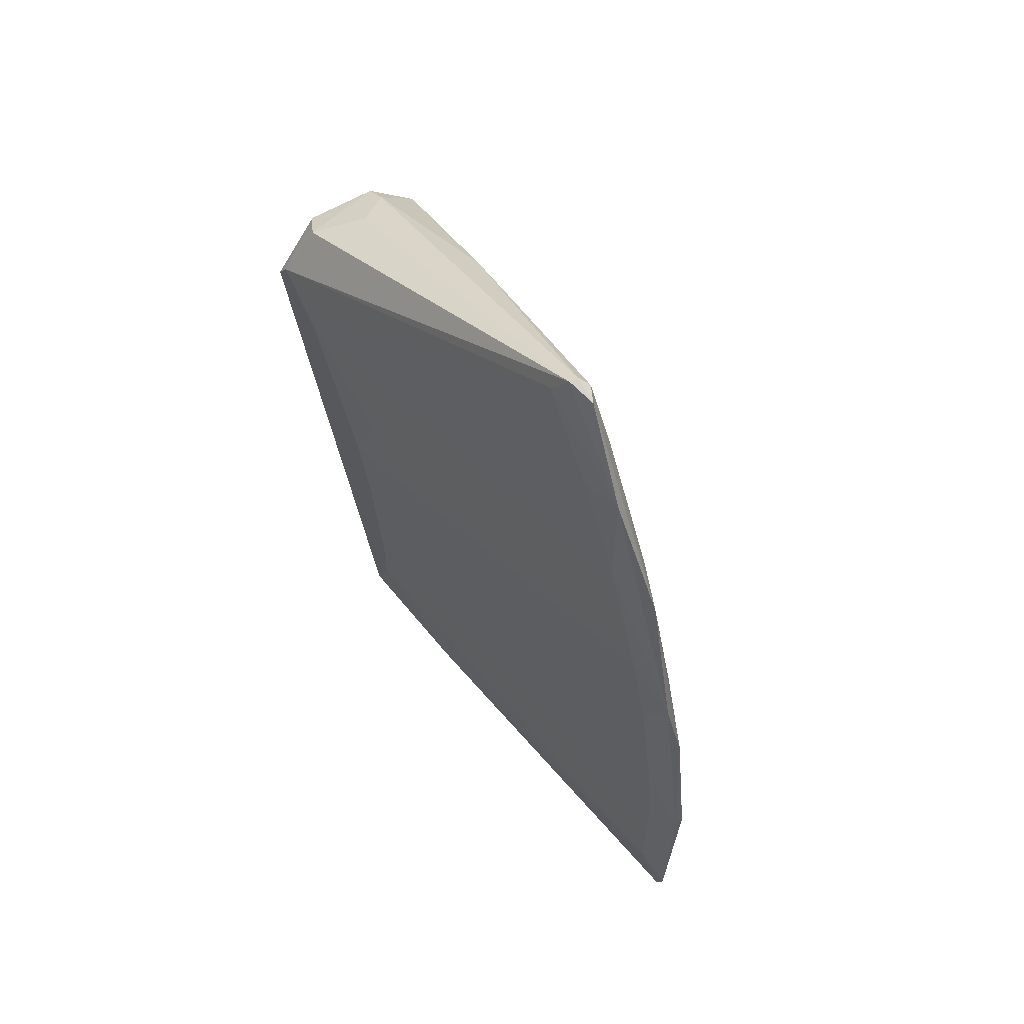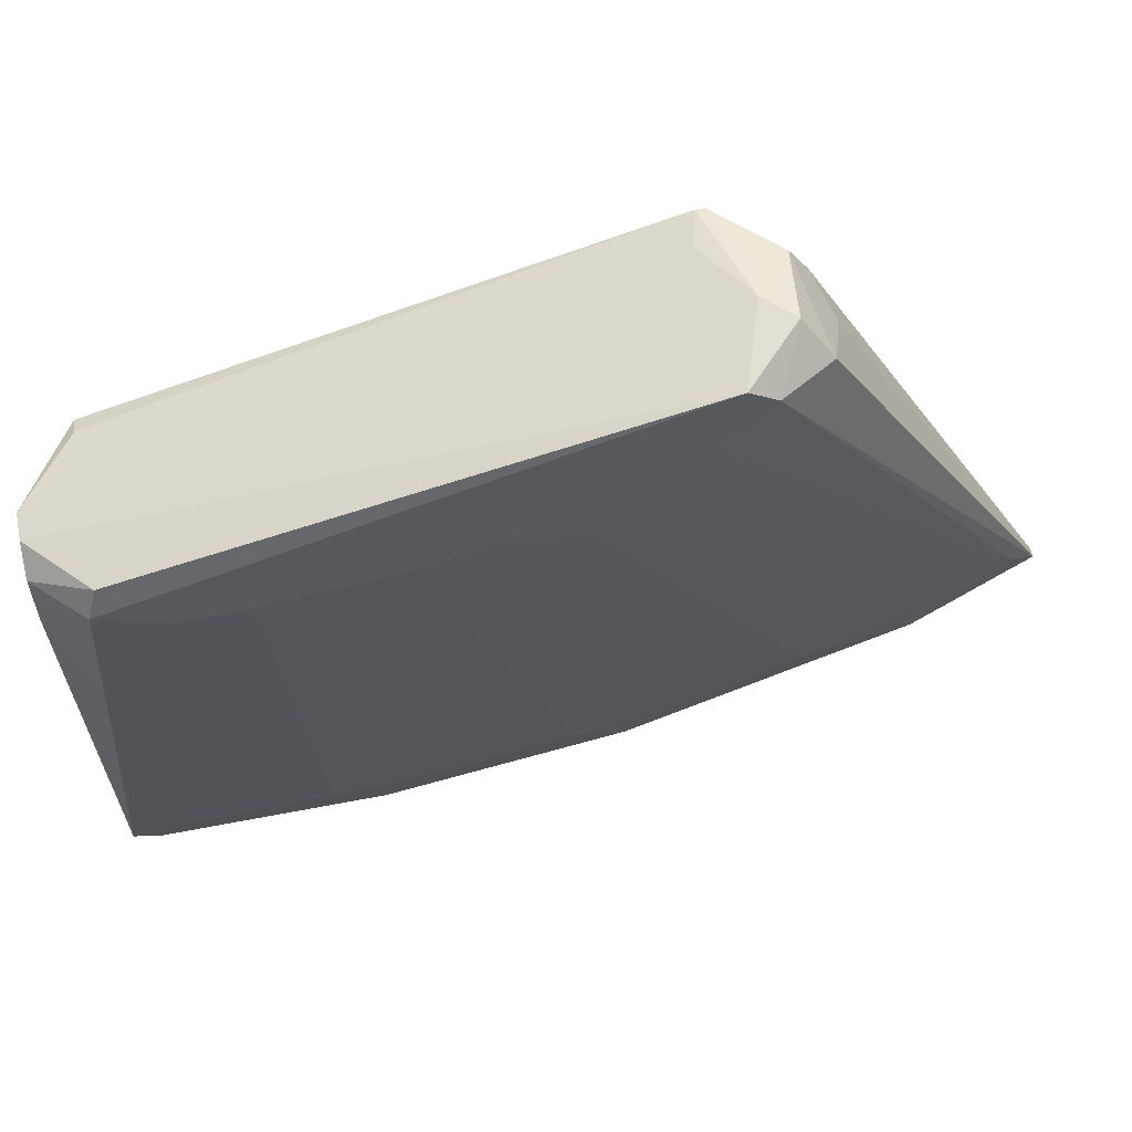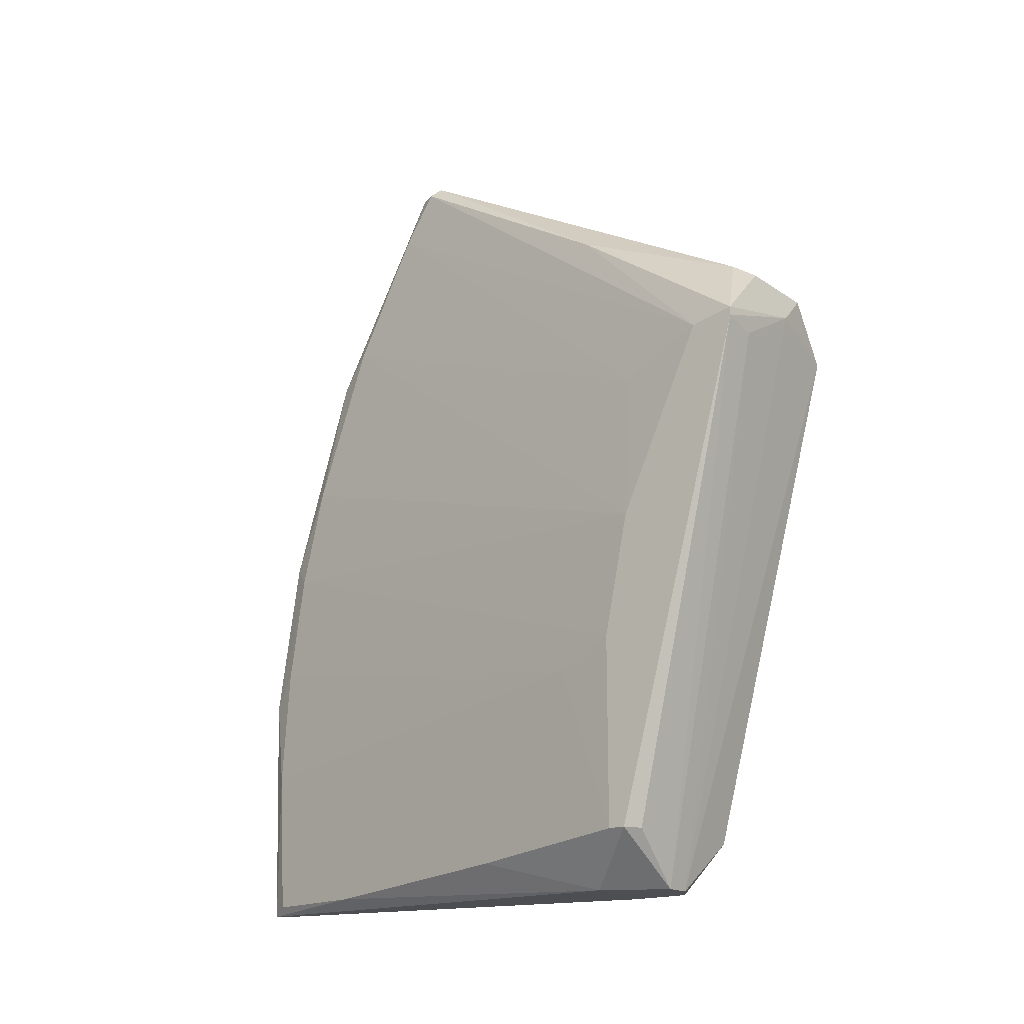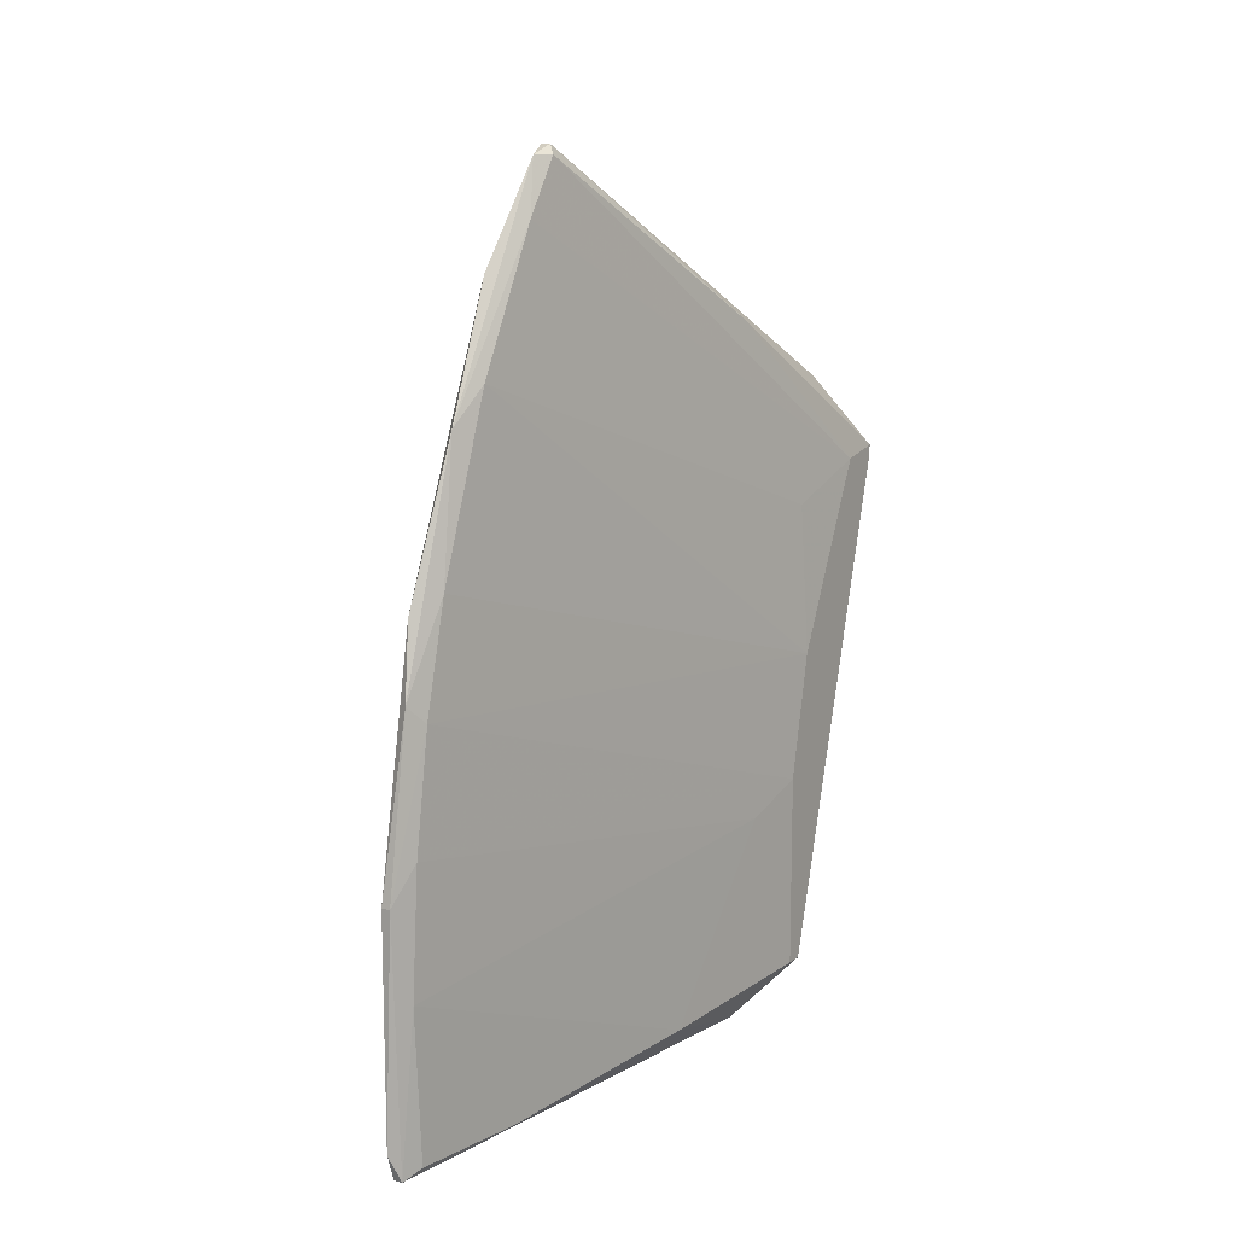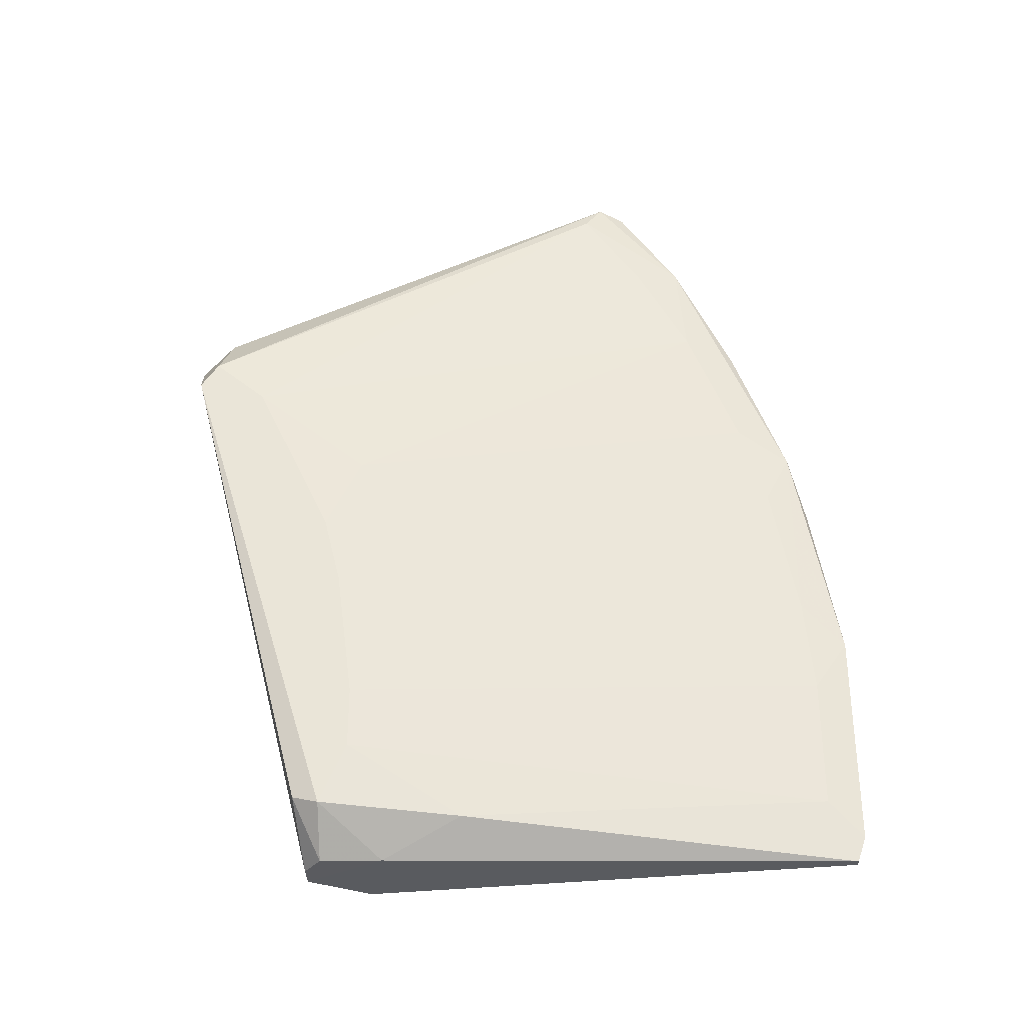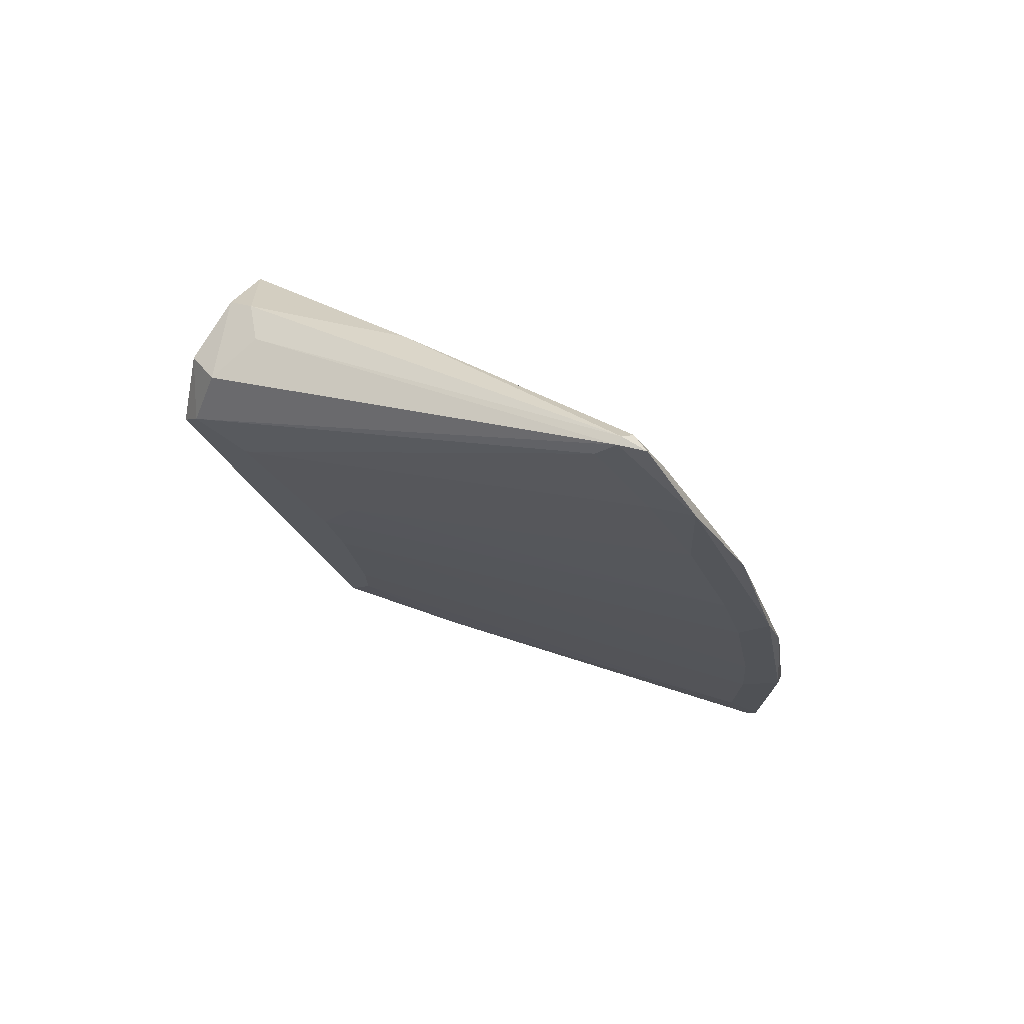
<metadata>
{"format":"obj","ext":"obj","renderer":"f3d","projection":"perspective","resolution":1024,"background":"white","views":[{"elev":62.1,"azim":-32.8,"up":"+Z"},{"elev":58.6,"azim":-101.4,"up":"+Y"},{"elev":-17.6,"azim":128.0,"up":"+Z"},{"elev":12.3,"azim":31.8,"up":"+Z"},{"elev":-32.7,"azim":-88.6,"up":"+Z"},{"elev":74.8,"azim":-64.4,"up":"+Z"}]}
</metadata>
<code>
v -0.004416 0.003016 0.01094
v -0.001052 -0.01829 0.03673
v -0.001052 -0.01324 0.05075
v -0.001052 0.01311 0.008704
v -0.001052 -0.01661 0.04234
v -0.001052 -0.02054 0.01319
v -0.001052 -0.02054 0.0216
v -0.001052 -0.005953 0.06253
v -0.001052 -0.00988 0.05692
v -0.001052 -0.01997 0.02777
v 0.00063 -0.02166 0.01936
v 0.00063 -0.01829 0.04122
v 0.00063 0.01311 0.008699
v 0.00063 -0.00763 0.06365
v 0.00063 -0.009875 0.06029
v 0.00063 -0.01997 0.0345
v 0.00063 -0.02109 0.009824
v 0.00063 -0.02109 0.02721
v 0.00063 -0.01436 0.05187
v -0.002173 0.02265 0.04739
v -0.000491 -0.01268 0.05748
v -0.000491 -0.02278 0.01094
v -0.000491 -0.02278 0.02497
v -0.000491 0.02265 0.0457
v -0.000491 -0.01997 0.04009
v -0.000491 -0.007074 0.06422
v -0.000491 -0.02222 0.009264
v 0.002873 0.009184 0.008699
v -0.003294 0.0204 0.04907
v 7e-05 -0.008755 0.06365
v 7e-05 -0.01661 0.04963
v 7e-05 -0.02278 0.02497
v 7e-05 0.01872 0.05019
v 7e-05 -0.007074 0.06422
v 7e-05 -0.02109 0.03562
v 7e-05 -0.02222 0.009264
v 0.005679 0.01367 0.03226
v 0.005679 0.01311 0.01206
v 0.005679 0.01199 0.01206
v 0.005679 0.01199 0.0244
v 0.005679 0.01928 0.04402
v 0.005679 0.02209 0.04458
v 0.005679 0.02209 0.04402
v 0.001752 -0.0138 0.009818
v -0.002733 0.008064 0.008704
v -0.002733 0.01199 0.008704
v 0.004556 0.01367 0.01206
v -0.005538 0.02096 0.0457
v -0.005538 0.0176 0.0429
v -0.005538 0.01031 0.01543
v -0.005538 0.01031 0.01936
v -0.005538 0.01199 0.0115
v -0.005538 0.01255 0.03226
v -0.005538 0.01143 0.02777
v -0.005538 0.02209 0.04402
v 0.003435 0.009184 0.05356
v 0.003435 0.02209 0.04346
v 0.005117 0.008064 0.02272
v 0.005117 0.01367 0.04178
v -0.004977 0.01368 0.01207
v -0.004977 0.01031 0.03729
v 0.002314 0.0204 0.04907
v 0.002314 0.02209 0.04795
v 0.003996 0.000775 0.01094
f 27 6 1
f 6 50 1
f 45 27 1
f 52 45 1
f 50 52 1
f 25 5 2
f 2 5 53
f 10 25 2
f 54 10 2
f 54 2 53
f 5 25 3
f 5 3 61
f 3 21 9
f 49 3 9
f 3 25 21
f 3 49 61
f 4 13 46
f 13 4 57
f 4 55 24
f 4 24 57
f 60 4 46
f 55 4 60
f 5 61 53
f 6 23 7
f 51 6 7
f 6 22 23
f 22 6 27
f 50 6 51
f 23 10 7
f 10 51 7
f 21 8 9
f 8 49 9
f 8 21 26
f 48 8 26
f 49 8 48
f 25 10 23
f 10 54 51
f 17 11 36
f 11 17 44
f 32 11 18
f 11 58 18
f 11 32 36
f 64 11 44
f 58 11 64
f 16 12 35
f 16 37 12
f 12 19 31
f 37 19 12
f 12 31 35
f 38 28 13
f 28 45 13
f 38 13 47
f 47 13 43
f 13 57 43
f 13 45 46
f 14 30 15
f 41 14 15
f 30 14 34
f 34 14 56
f 14 41 56
f 31 19 15
f 19 59 15
f 30 31 15
f 59 41 15
f 16 32 18
f 16 18 40
f 32 16 35
f 37 16 40
f 17 36 44
f 18 58 40
f 19 37 59
f 42 24 20
f 24 55 20
f 48 29 20
f 29 63 20
f 63 42 20
f 55 48 20
f 21 25 31
f 21 30 26
f 30 21 31
f 23 22 32
f 22 27 36
f 32 22 36
f 25 23 35
f 23 32 35
f 24 42 43
f 57 24 43
f 31 25 35
f 29 26 33
f 29 48 26
f 30 34 26
f 26 34 33
f 27 45 36
f 36 28 44
f 45 28 36
f 28 38 39
f 64 28 39
f 28 64 44
f 63 29 33
f 34 62 33
f 62 63 33
f 34 56 62
f 38 37 39
f 38 42 37
f 39 37 40
f 37 42 41
f 37 41 59
f 42 38 43
f 38 47 43
f 58 39 40
f 58 64 39
f 41 42 56
f 56 42 62
f 42 63 62
f 45 52 46
f 52 60 46
f 55 49 48
f 49 54 53
f 61 49 53
f 55 54 49
f 54 50 51
f 54 52 50
f 55 52 54
f 52 55 60

</code>
